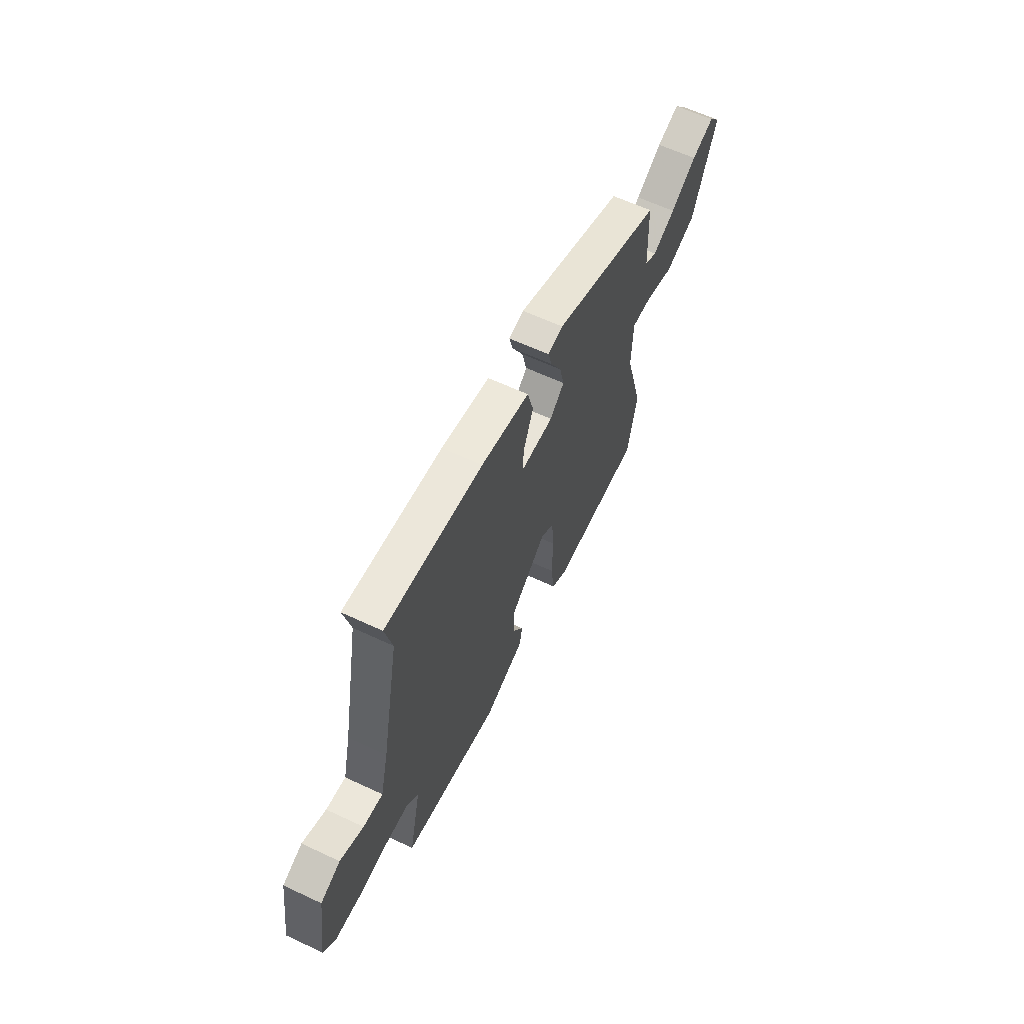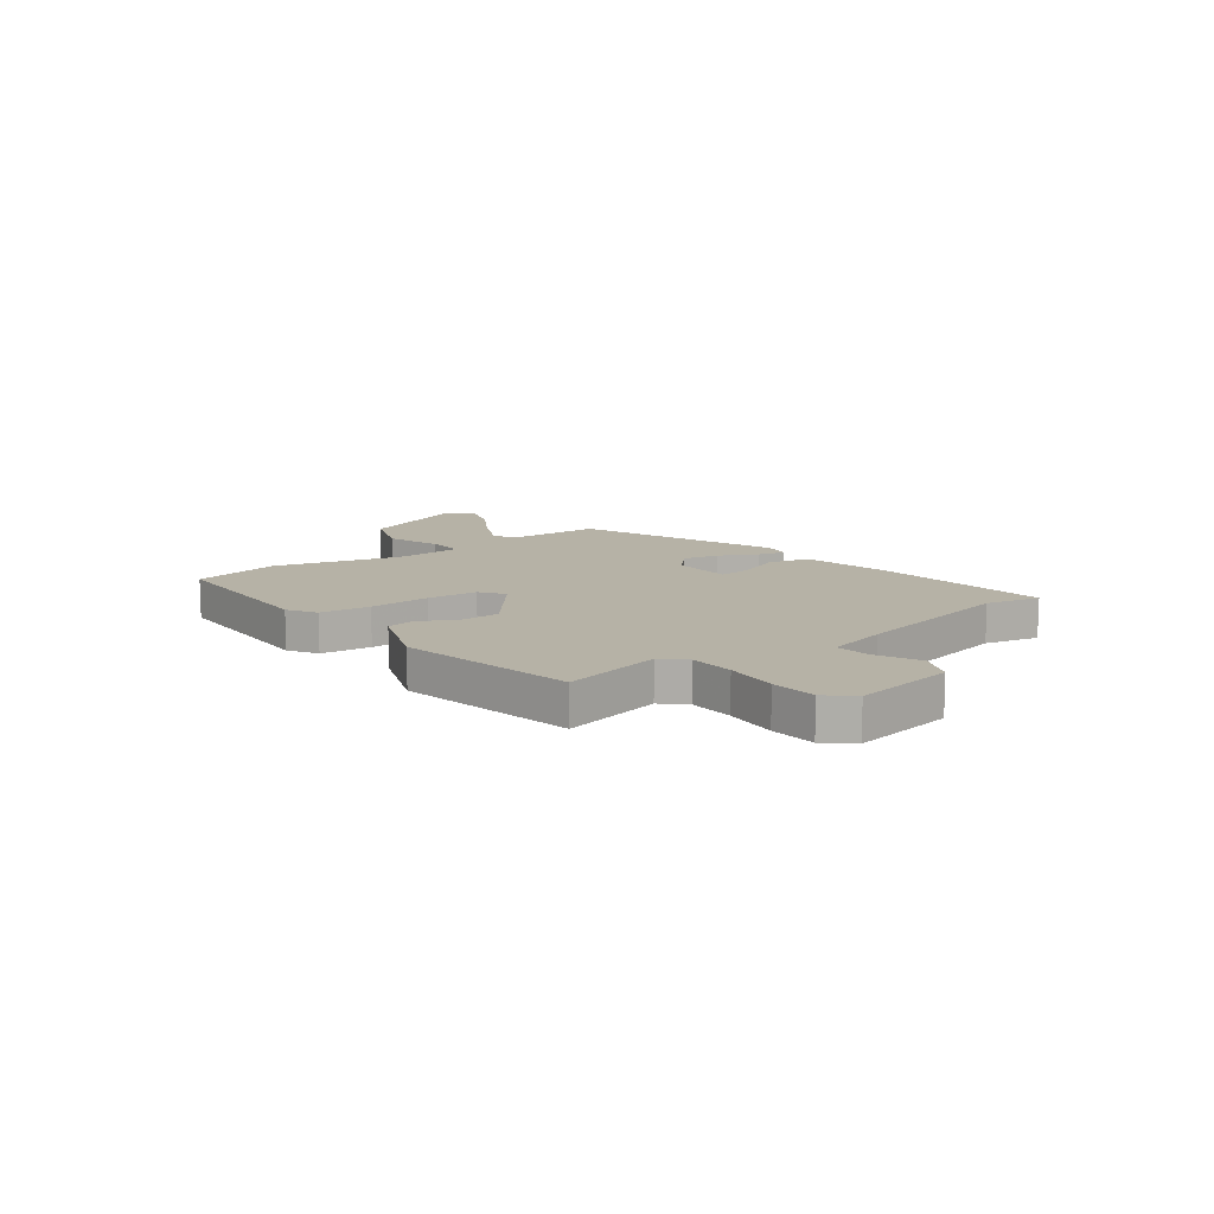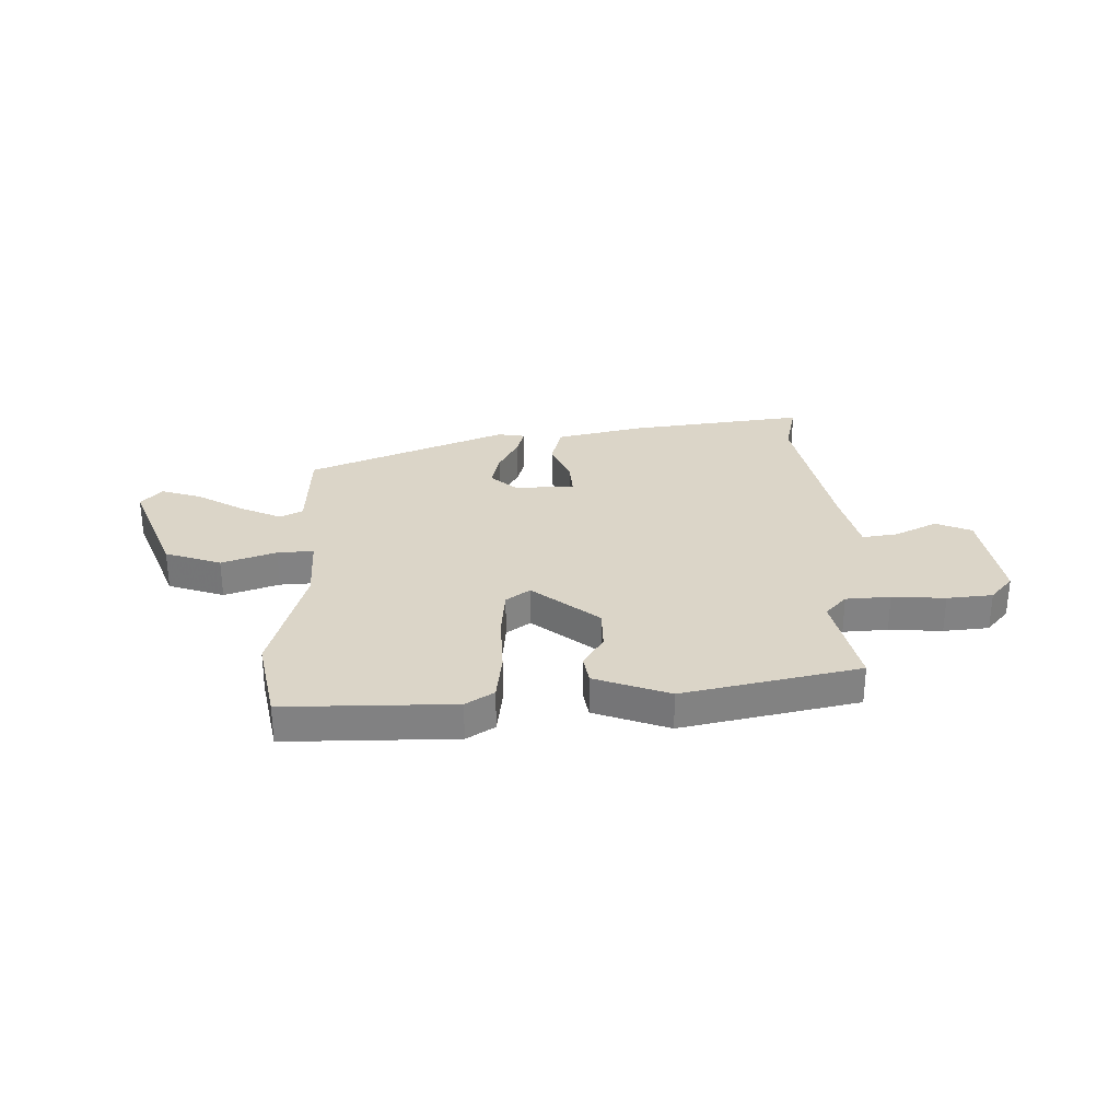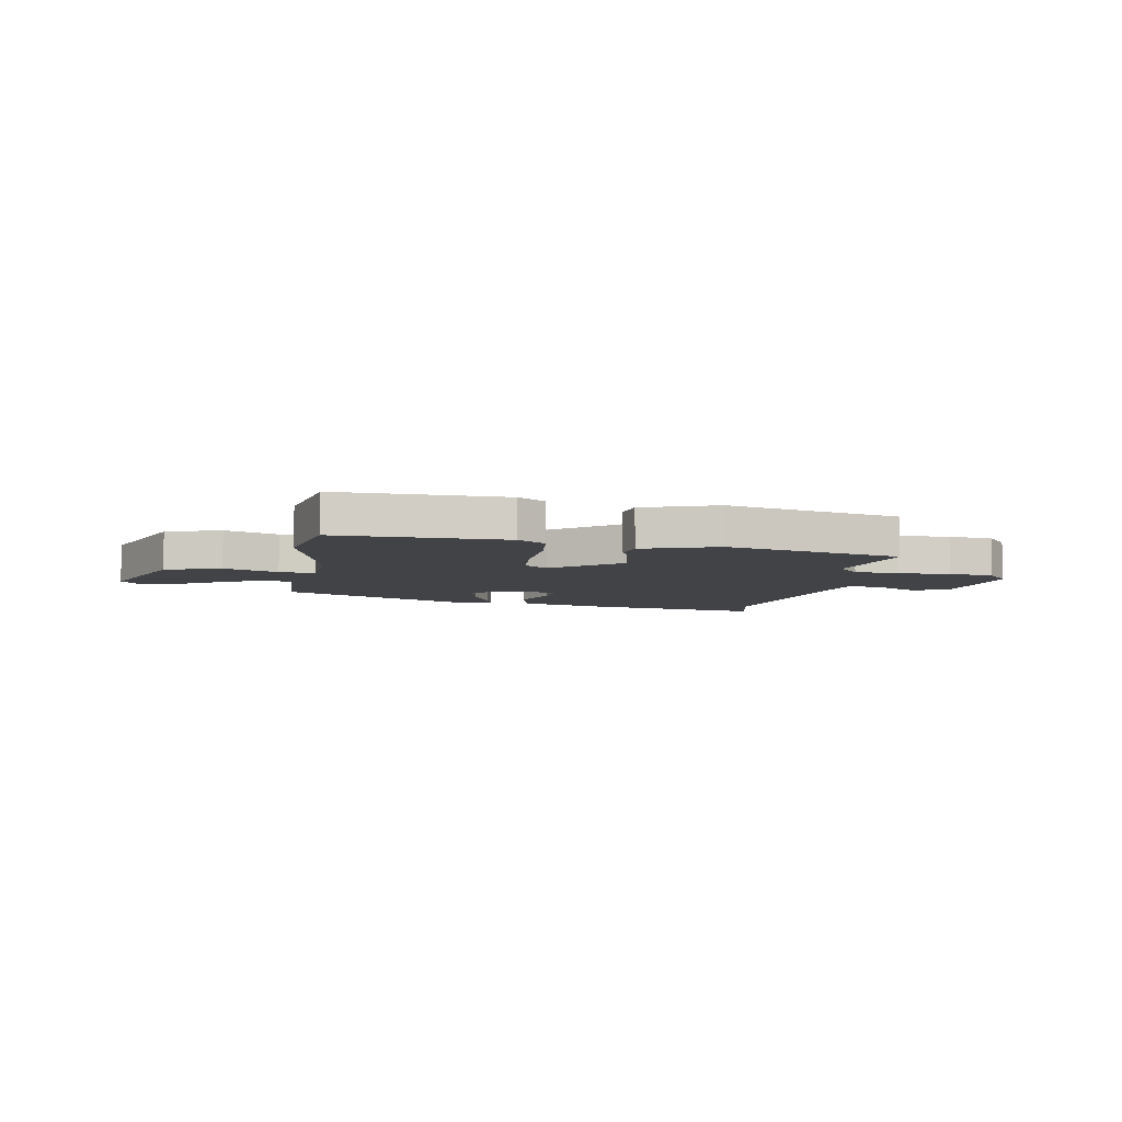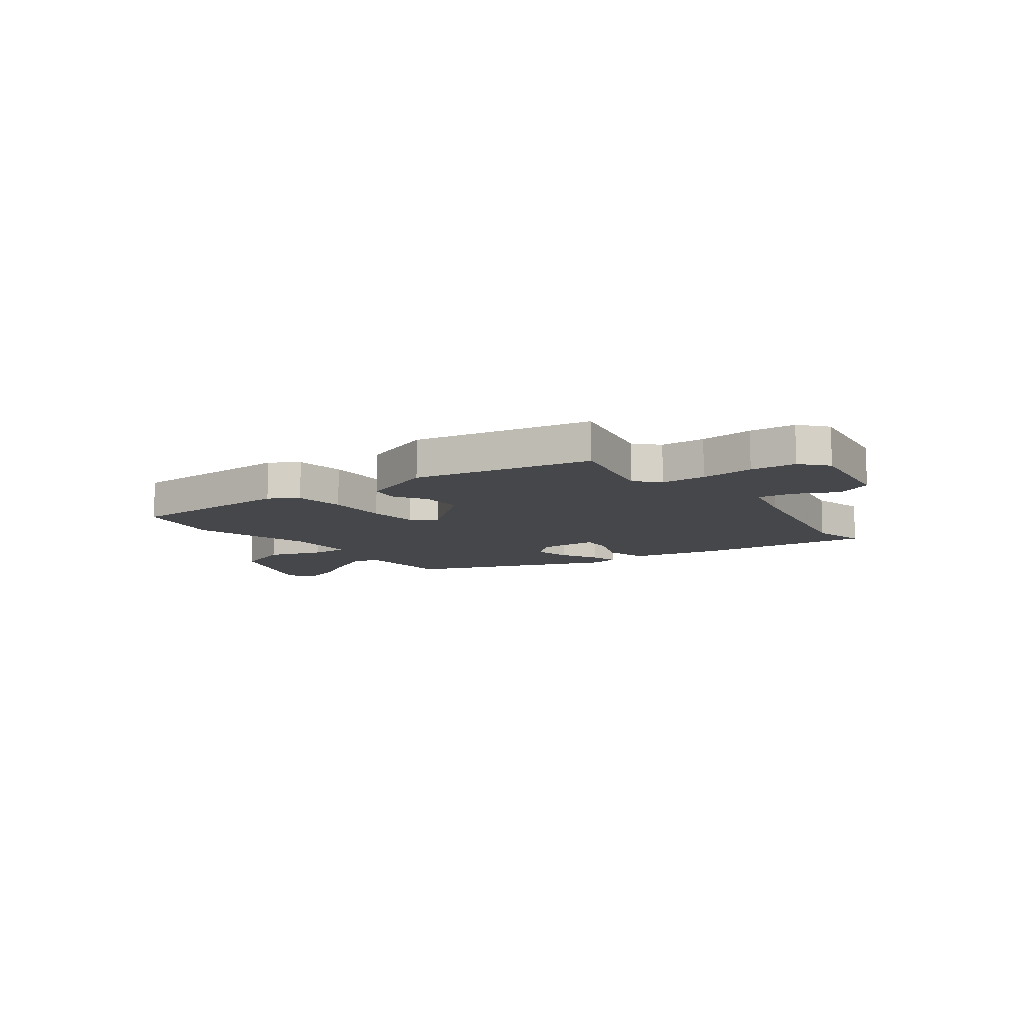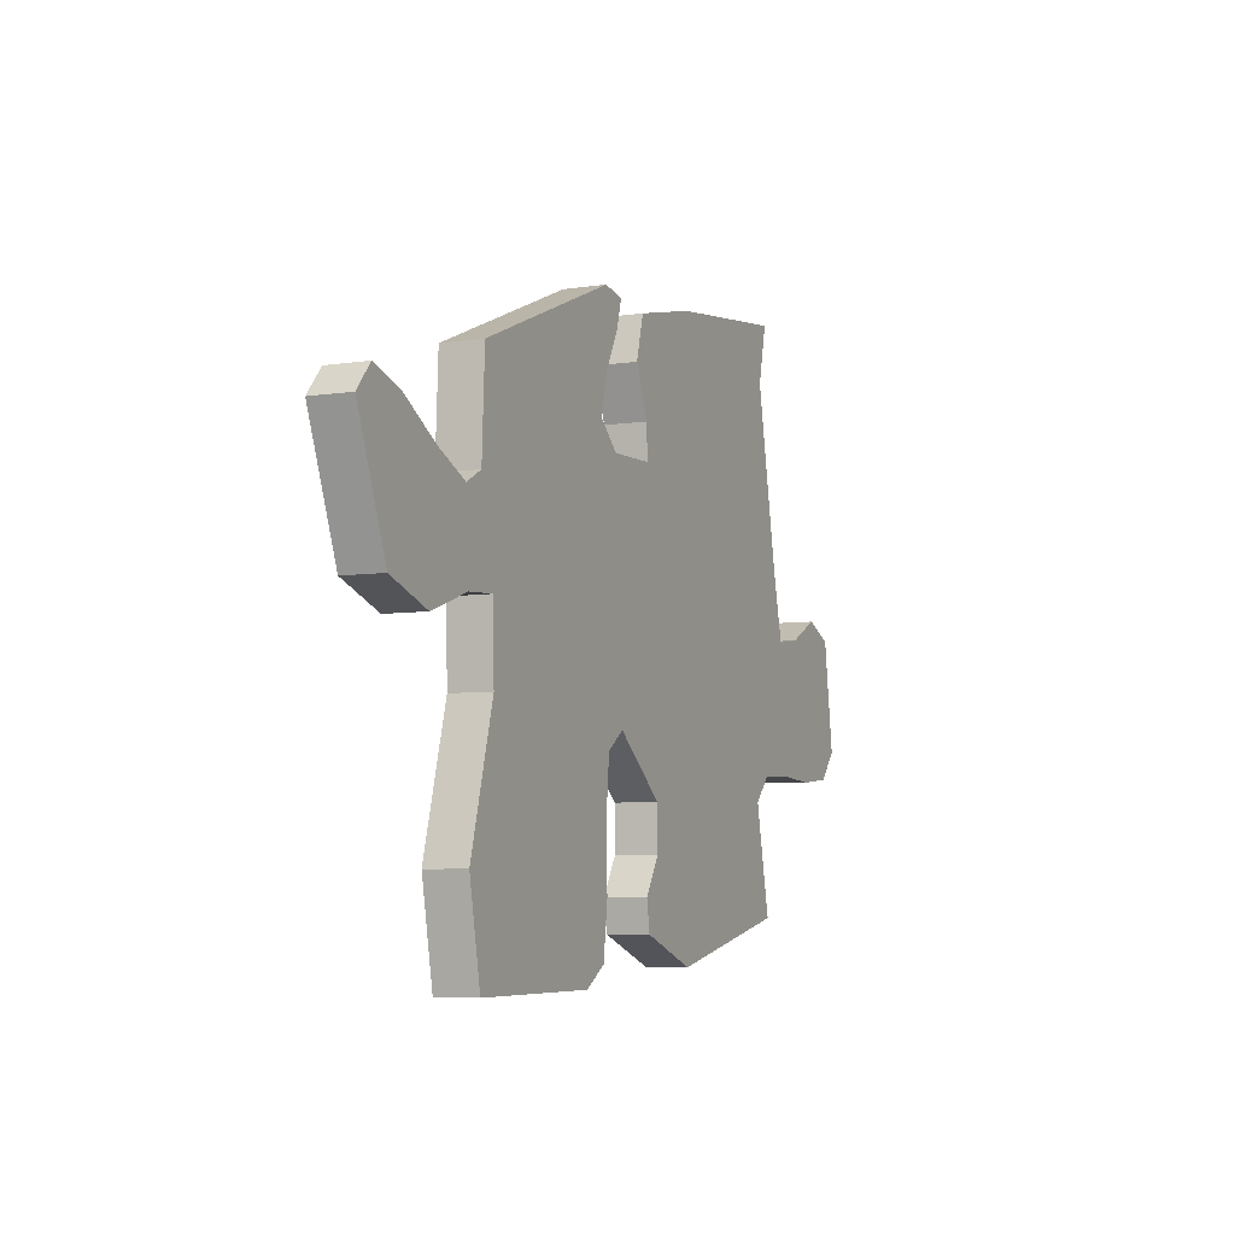
<metadata>
{"format":"obj","ext":"obj","renderer":"f3d","projection":"perspective","resolution":1024,"background":"white","views":[{"elev":62.4,"azim":-64.6,"up":"+Z"},{"elev":12.2,"azim":-126.7,"up":"+Y"},{"elev":29.6,"azim":178.4,"up":"+Y"},{"elev":-7.0,"azim":169.2,"up":"+Y"},{"elev":-10.6,"azim":-142.9,"up":"+Y"},{"elev":-6.0,"azim":114.9,"up":"+Z"}]}
</metadata>
<code>
v -0.489 0.07 0.451
v -0.513 0.07 0.554
v -0.18 0.07 0.511
v -0.014 0.07 0.473
v 0.007 0.07 0.395
v -0.027 0.07 0.31
v -0.031 0.07 0.249
v 0.082 0.07 0.245
v 0.131 0.07 0.29
v 0.115 0.07 0.358
v 0.078 0.07 0.429
v 0.064 0.07 0.48
v 0.116 0.07 0.489
v 0.492 0.07 0.335
v 0.5 0.07 0.159
v 0.542 0.07 0.136
v 0.62 0.07 0.172
v 0.709 0.07 0.225
v 0.786 0.07 0.25
v 0.824 0.07 0.205
v 0.743 0.07 -0.005
v 0.637 0.07 -0.042
v 0.534 0.07 -0.006
v 0.466 0.07 -0.002
v 0.462 0.07 -0.131
v 0.527 0.07 -0.363
v 0.495 0.07 -0.528
v 0.176 0.07 -0.529
v 0.123 0.07 -0.495
v 0.111 0.07 -0.401
v 0.114 0.07 -0.286
v 0.105 0.07 -0.192
v 0.06 0.07 -0.159
v -0.065 0.07 -0.26
v -0.065 0.07 -0.339
v -0.027 0.07 -0.402
v -0.036 0.07 -0.456
v -0.177 0.07 -0.508
v -0.51 0.07 -0.437
v -0.469 0.07 -0.249
v -0.509 0.07 -0.206
v -0.593 0.07 -0.201
v -0.693 0.07 -0.208
v -0.779 0.07 -0.2
v -0.822 0.07 -0.15
v -0.793 0.07 0.044
v -0.725 0.07 0.073
v -0.645 0.07 0.033
v -0.578 0.07 0.023
v -0.55 0.07 0.139
v -0.489 0 0.451
v -0.513 0 0.554
v -0.18 0 0.511
v -0.014 0 0.473
v 0.007 0 0.395
v -0.027 0 0.31
v -0.031 0 0.249
v 0.082 0 0.245
v 0.131 0 0.29
v 0.115 0 0.358
v 0.078 0 0.429
v 0.064 0 0.48
v 0.116 0 0.489
v 0.492 0 0.335
v 0.5 0 0.159
v 0.542 0 0.136
v 0.62 0 0.172
v 0.709 0 0.225
v 0.786 0 0.25
v 0.824 0 0.205
v 0.743 0 -0.005
v 0.637 0 -0.042
v 0.534 0 -0.006
v 0.466 0 -0.002
v 0.462 0 -0.131
v 0.527 0 -0.363
v 0.495 0 -0.528
v 0.176 0 -0.529
v 0.123 0 -0.495
v 0.111 0 -0.401
v 0.114 0 -0.286
v 0.105 0 -0.192
v 0.06 0 -0.159
v -0.065 0 -0.26
v -0.065 0 -0.339
v -0.027 0 -0.402
v -0.036 0 -0.456
v -0.177 0 -0.508
v -0.51 0 -0.437
v -0.469 0 -0.249
v -0.509 0 -0.206
v -0.593 0 -0.201
v -0.693 0 -0.208
v -0.779 0 -0.2
v -0.822 0 -0.15
v -0.793 0 0.044
v -0.725 0 0.073
v -0.645 0 0.033
v -0.578 0 0.023
v -0.55 0 0.139
f 45 46 47 48
f 45 48 49
f 42 43 44 45
f 41 42 45 49
f 40 41 49 50
f 38 39 40
f 35 36 37 38
f 34 35 38 40
f 33 34 40 50
f 28 29 30 31
f 28 31 32
f 25 26 27 28
f 24 25 28 32
f 20 21 22 23
f 20 23 24
f 17 18 19 20
f 16 17 20 24
f 15 16 24 32
f 10 11 12 13
f 9 10 13 14
f 8 9 14 15
f 3 4 5 6
f 1 2 3 6
f 1 6 7
f 33 50 1 7
f 15 32 33
f 7 8 15 33
f 98 97 96 95
f 99 98 95
f 95 94 93 92
f 99 95 92 91
f 100 99 91 90
f 90 89 88
f 88 87 86 85
f 90 88 85 84
f 100 90 84 83
f 81 80 79 78
f 82 81 78
f 78 77 76 75
f 82 78 75 74
f 73 72 71 70
f 74 73 70
f 70 69 68 67
f 74 70 67 66
f 82 74 66 65
f 63 62 61 60
f 64 63 60 59
f 65 64 59 58
f 56 55 54 53
f 56 53 52 51
f 57 56 51
f 57 51 100 83
f 83 82 65
f 83 65 58 57
f 1 51 52 2
f 2 52 53 3
f 3 53 54 4
f 4 54 55 5
f 5 55 56 6
f 6 56 57 7
f 7 57 58 8
f 8 58 59 9
f 9 59 60 10
f 10 60 61 11
f 11 61 62 12
f 12 62 63 13
f 13 63 64 14
f 14 64 65 15
f 15 65 66 16
f 16 66 67 17
f 17 67 68 18
f 18 68 69 19
f 19 69 70 20
f 20 70 71 21
f 21 71 72 22
f 22 72 73 23
f 23 73 74 24
f 24 74 75 25
f 25 75 76 26
f 26 76 77 27
f 27 77 78 28
f 28 78 79 29
f 29 79 80 30
f 30 80 81 31
f 31 81 82 32
f 32 82 83 33
f 33 83 84 34
f 34 84 85 35
f 35 85 86 36
f 36 86 87 37
f 37 87 88 38
f 38 88 89 39
f 39 89 90 40
f 40 90 91 41
f 41 91 92 42
f 42 92 93 43
f 43 93 94 44
f 44 94 95 45
f 45 95 96 46
f 46 96 97 47
f 47 97 98 48
f 48 98 99 49
f 49 99 100 50
f 50 100 51 1

</code>
